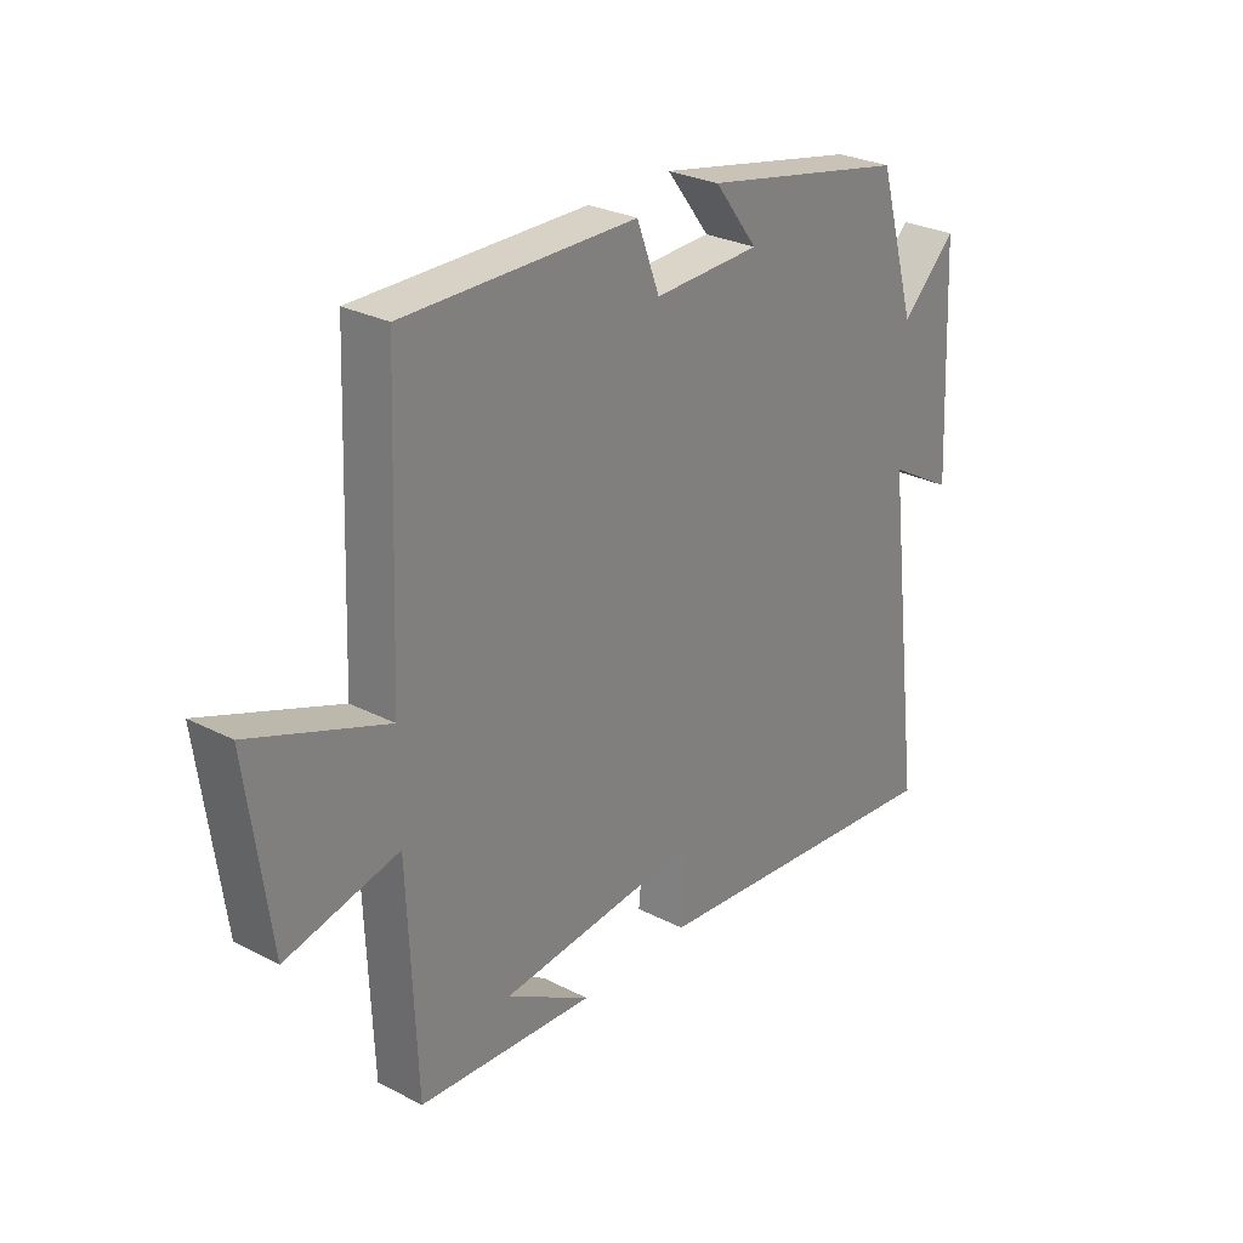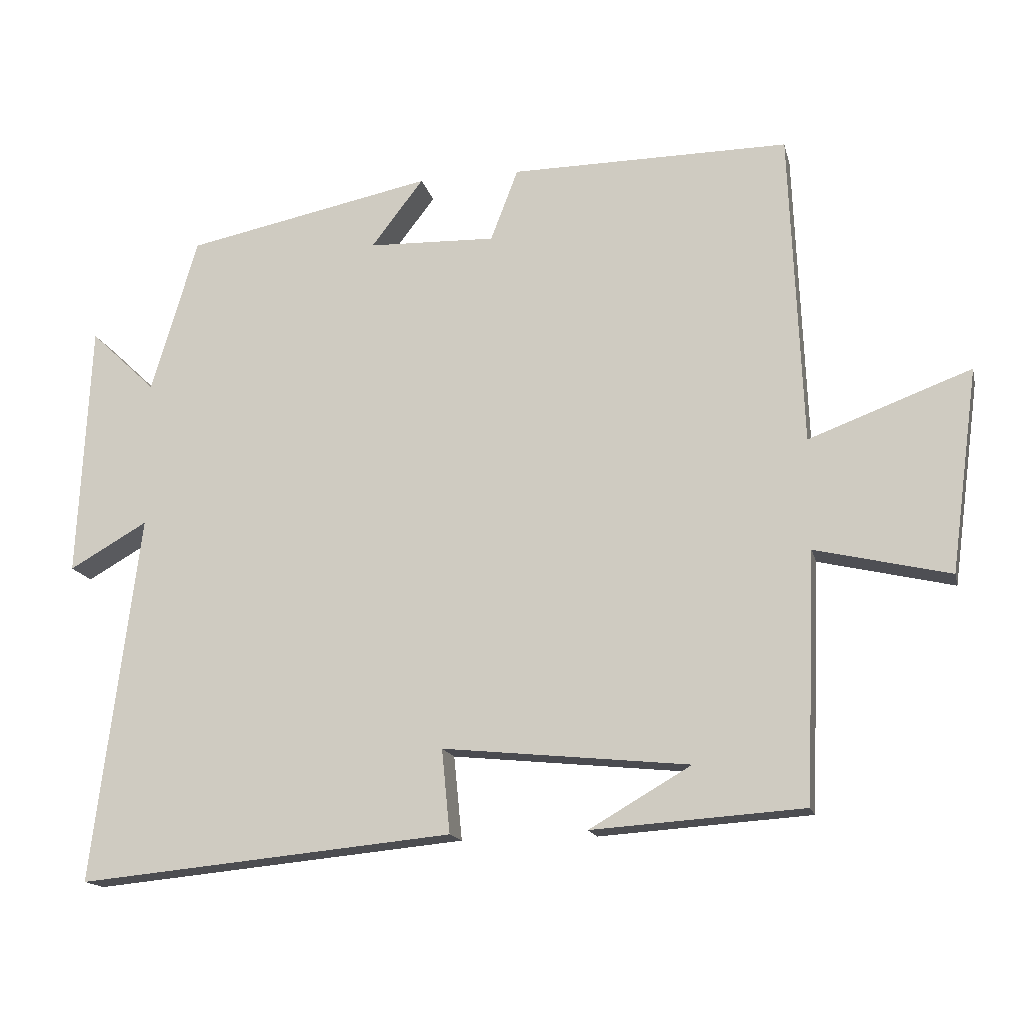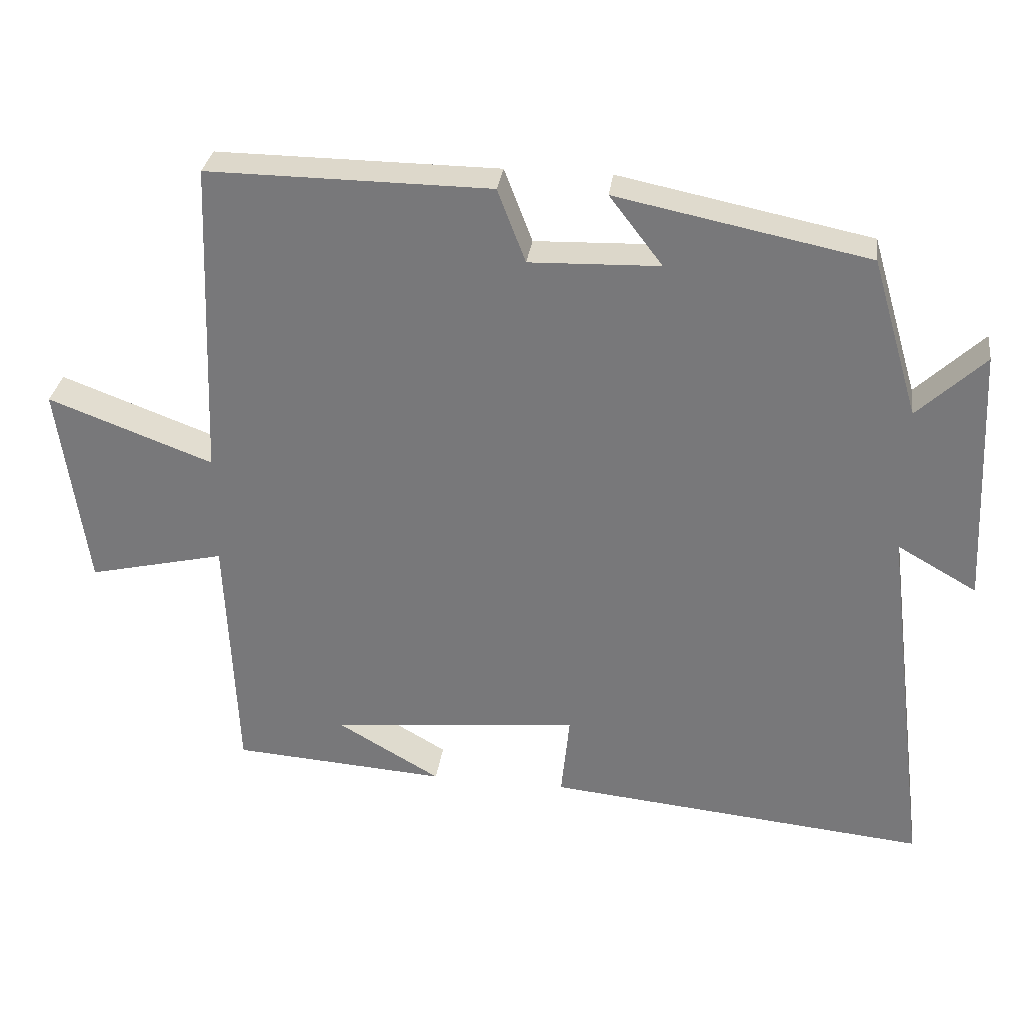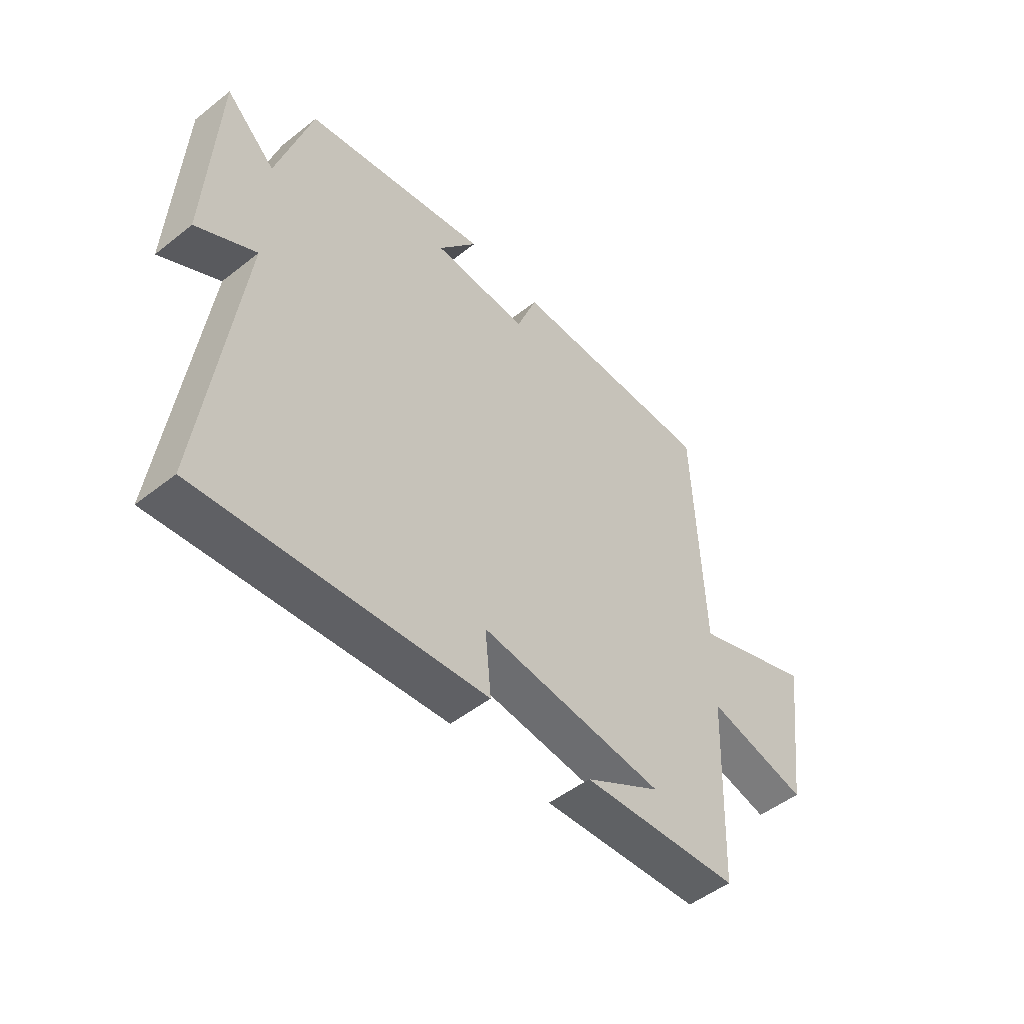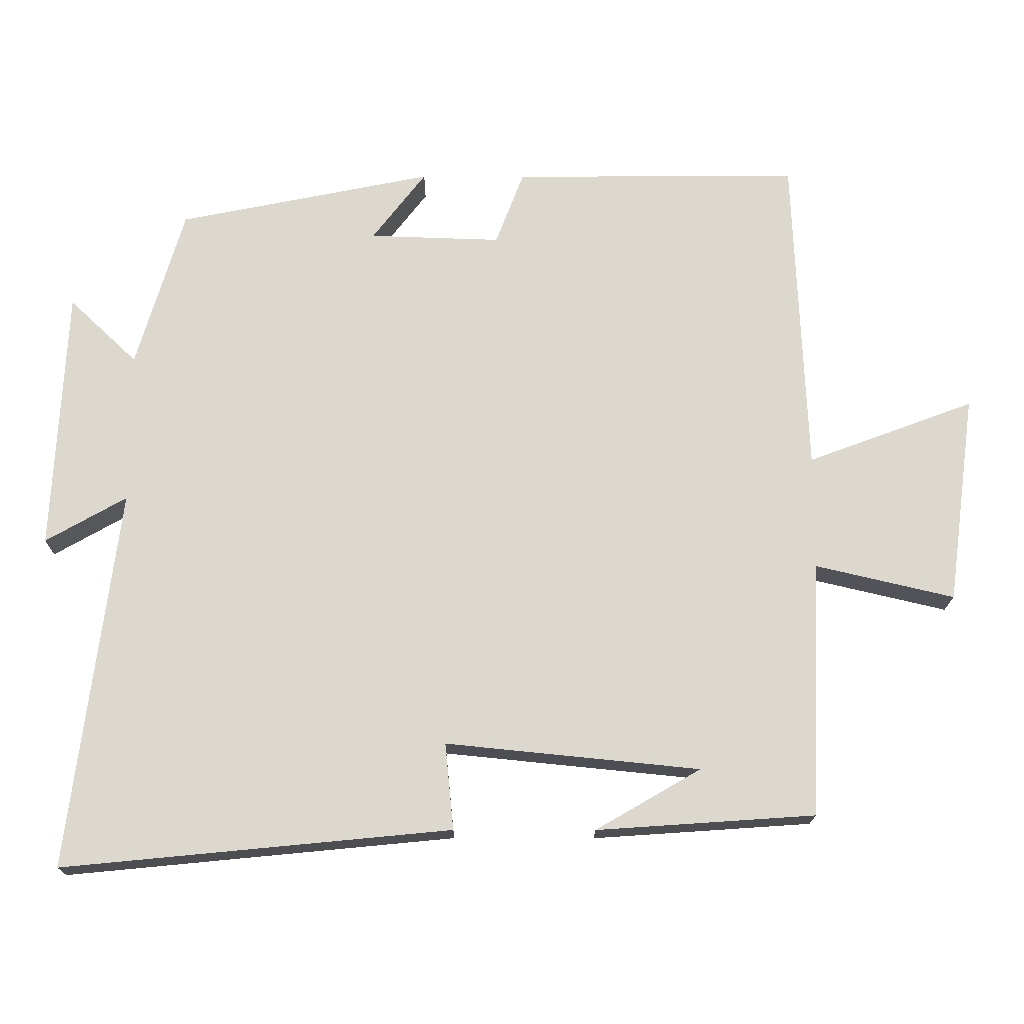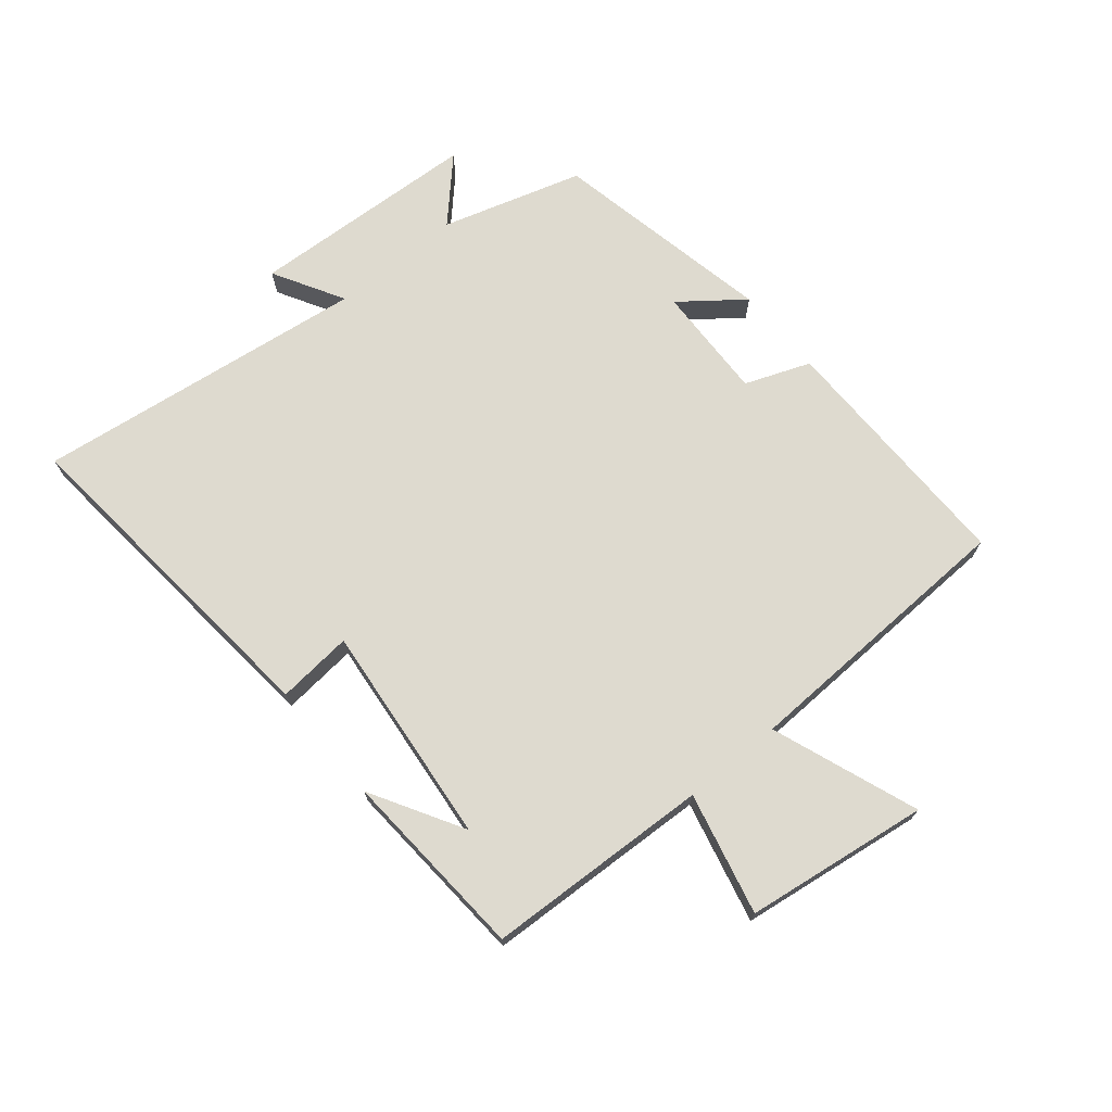
<metadata>
{"format":"obj","ext":"obj","renderer":"f3d","projection":"perspective","resolution":1024,"background":"white","views":[{"elev":27.9,"azim":-51.9,"up":"+Z"},{"elev":-15.6,"azim":-167.0,"up":"+Z"},{"elev":31.3,"azim":7.7,"up":"+Z"},{"elev":-50.1,"azim":130.9,"up":"+Z"},{"elev":-17.5,"azim":179.6,"up":"+Z"},{"elev":71.0,"azim":-129.5,"up":"+Y"}]}
</metadata>
<code>
v 0.433 0.07 0.427
v 0.5 0.07 0.2
v 0.596 0.07 0.291
v 0.614 0.07 -0.081
v 0.5 0.07 -0.016
v 0.568 0.07 -0.553
v 0.021 0.07 -0.5
v 0.033 0.07 -0.378
v -0.325 0.07 -0.414
v -0.177 0.07 -0.5
v -0.485 0.07 -0.479
v -0.5 0.07 -0.117
v -0.696 0.07 -0.163
v -0.736 0.07 0.133
v -0.5 0.07 0.045
v -0.482 0.07 0.503
v -0.077 0.07 0.5
v -0.037 0.07 0.395
v 0.149 0.07 0.401
v 0.073 0.07 0.5
v 0.433 0 0.427
v 0.5 0 0.2
v 0.596 0 0.291
v 0.614 0 -0.081
v 0.5 0 -0.016
v 0.568 0 -0.553
v 0.021 0 -0.5
v 0.033 0 -0.378
v -0.325 0 -0.414
v -0.177 0 -0.5
v -0.485 0 -0.479
v -0.5 0 -0.117
v -0.696 0 -0.163
v -0.736 0 0.133
v -0.5 0 0.045
v -0.482 0 0.503
v -0.077 0 0.5
v -0.037 0 0.395
v 0.149 0 0.401
v 0.073 0 0.5
f 19 20 1 2
f 18 19 2
f 15 16 17 18
f 15 18 2
f 12 13 14 15
f 12 15 2
f 11 12 2
f 9 10 11
f 9 11 2
f 8 9 2
f 5 6 7 8
f 5 8 2 3
f 3 4 5
f 22 21 40 39
f 22 39 38
f 38 37 36 35
f 22 38 35
f 35 34 33 32
f 22 35 32
f 22 32 31
f 31 30 29
f 22 31 29
f 22 29 28
f 28 27 26 25
f 23 22 28 25
f 25 24 23
f 1 21 22 2
f 2 22 23 3
f 3 23 24 4
f 4 24 25 5
f 5 25 26 6
f 6 26 27 7
f 7 27 28 8
f 8 28 29 9
f 9 29 30 10
f 10 30 31 11
f 11 31 32 12
f 12 32 33 13
f 13 33 34 14
f 14 34 35 15
f 15 35 36 16
f 16 36 37 17
f 17 37 38 18
f 18 38 39 19
f 19 39 40 20
f 20 40 21 1

</code>
